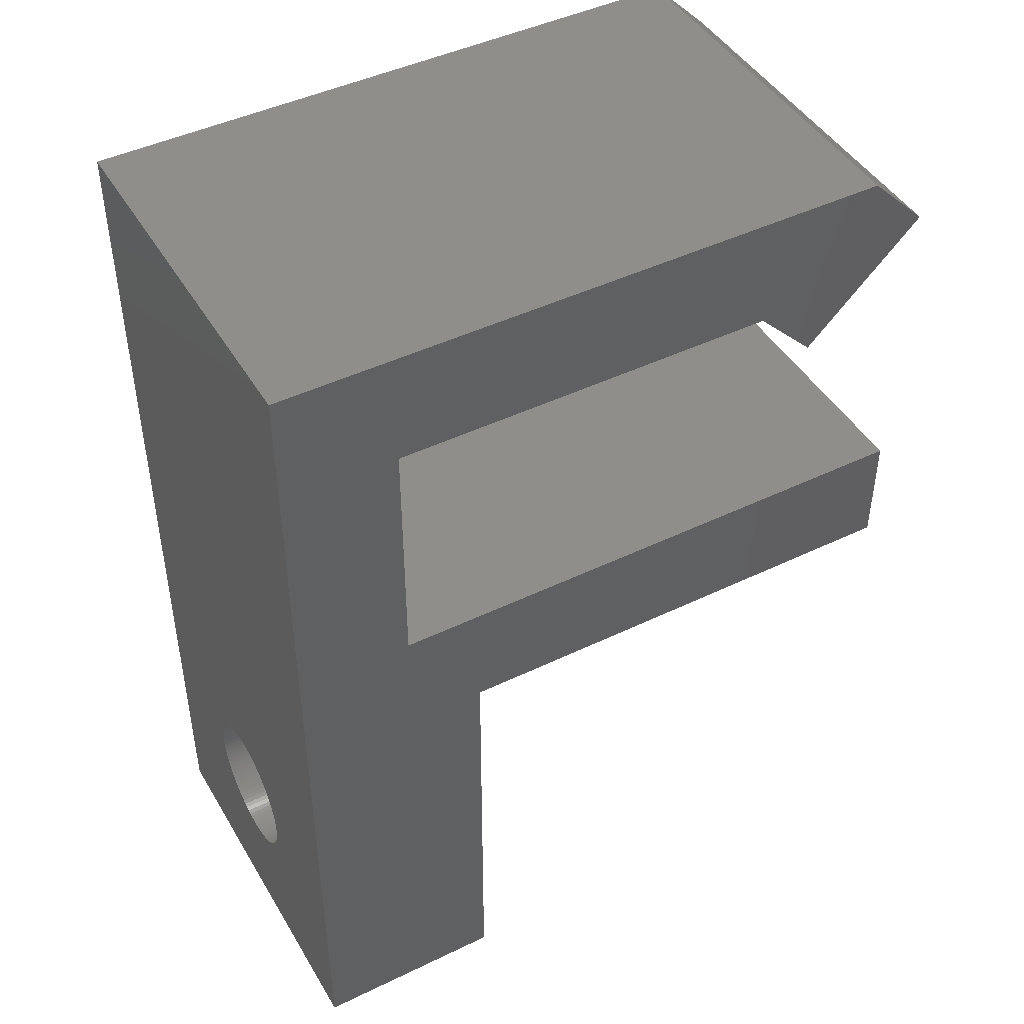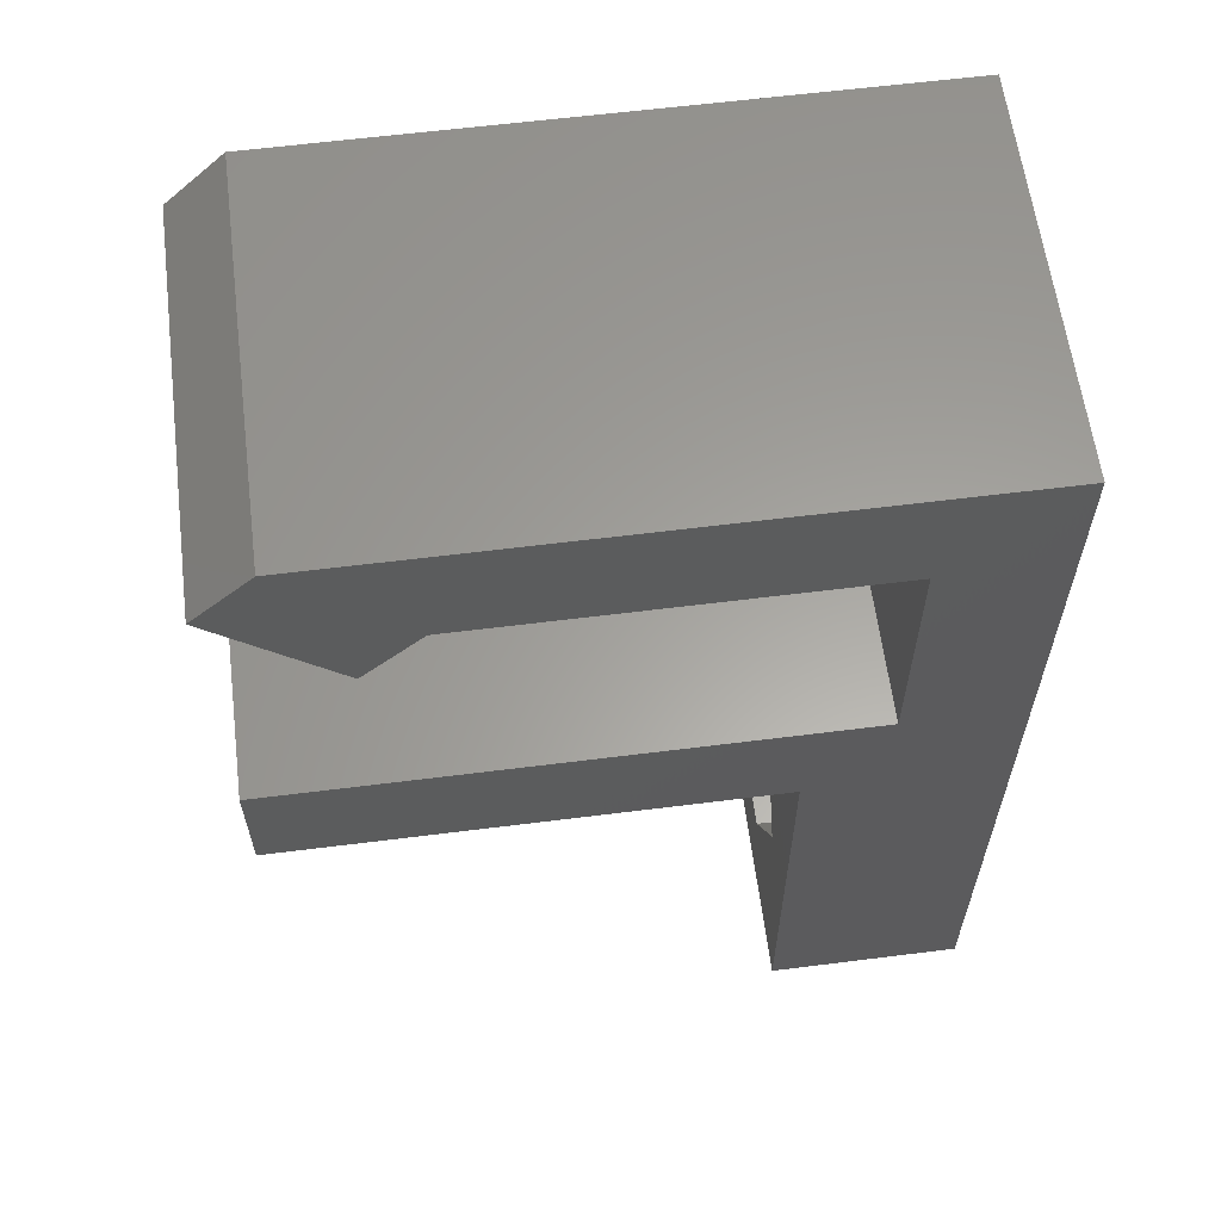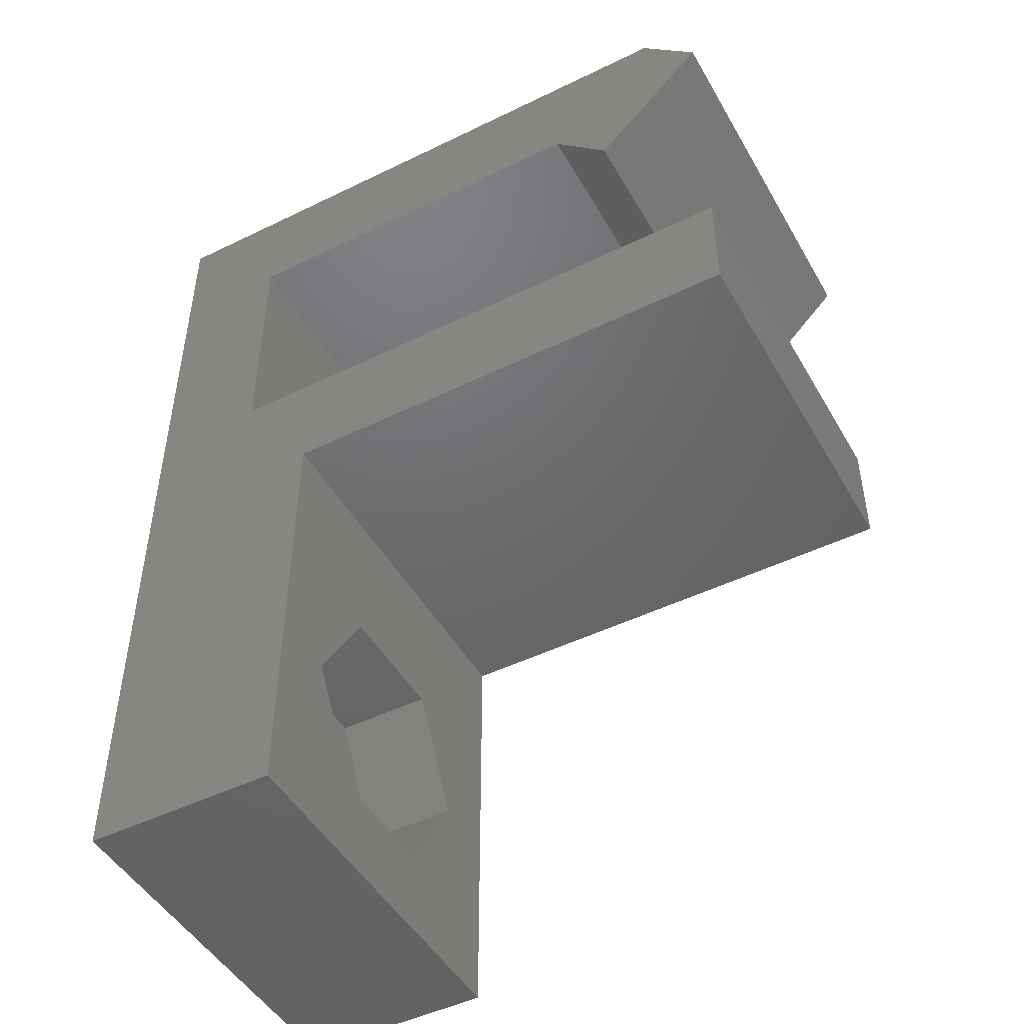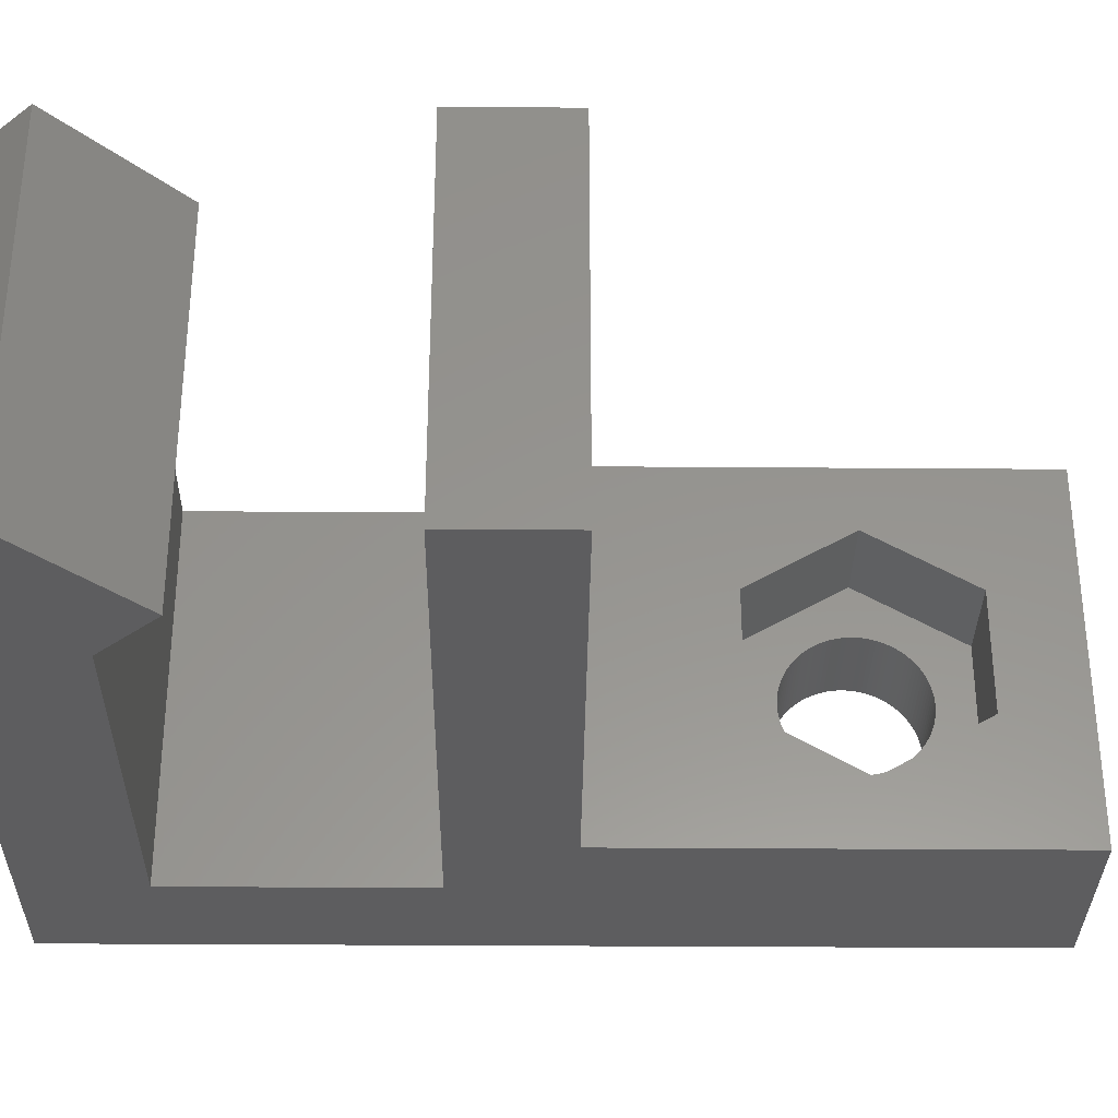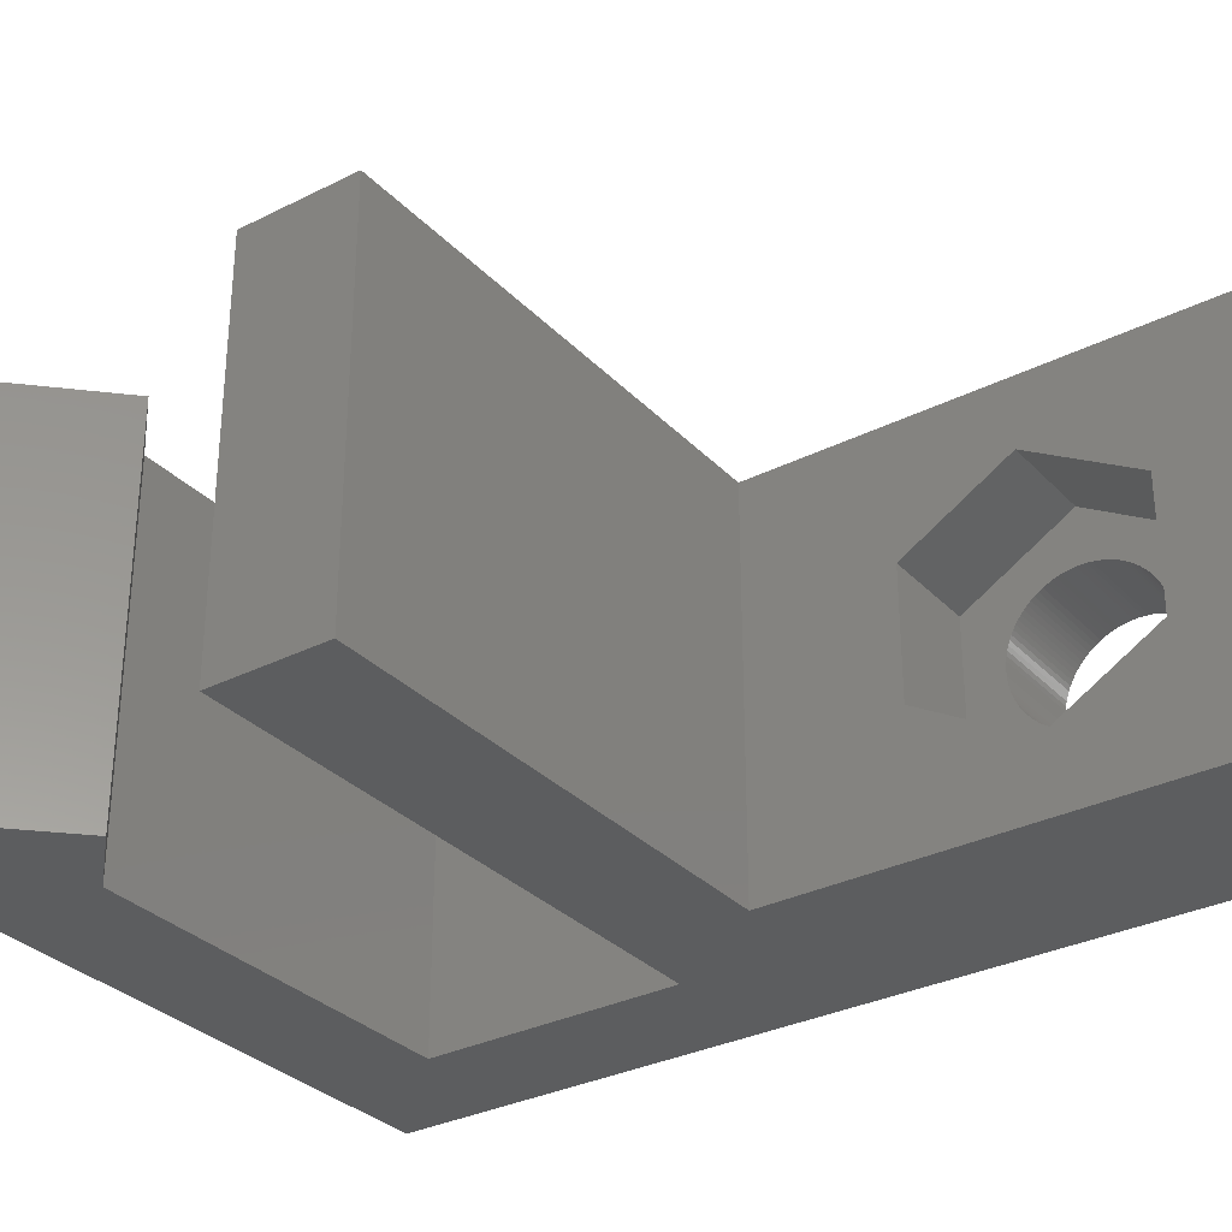
<metadata>
{"format":"stl","ext":"stl","renderer":"f3d","projection":"perspective","resolution":1024,"background":"white","views":[{"elev":45.4,"azim":150.9,"up":"+Y"},{"elev":61.2,"azim":-7.3,"up":"+Y"},{"elev":-47.9,"azim":-151.3,"up":"+Y"},{"elev":-32.7,"azim":-90.6,"up":"+Z"},{"elev":-31.6,"azim":-54.6,"up":"+Z"}]}
</metadata>
<code>
# stl→obj: 252 verts, 504 faces
v 10 -8.346 5.116
v 7.5 -8.35 5
v 7.5 -8.346 5.116
v 10 -7.587 6.497
v 7.5 -7.587 6.497
v 10 -7.491 6.562
v 10 -7.072 6.759
v 7.5 -7.072 6.759
v 10 -6.96 6.792
v 7.5 -6.96 6.792
v 10 -6.847 6.817
v 10 -6.616 6.846
v 7.5 -6.732 6.835
v 7.5 -6.616 6.846
v 10 -7.679 6.425
v 7.5 -7.679 6.425
v 10 -7.849 6.266
v 7.5 -7.925 6.179
v 7.5 -7.849 6.266
v 10 -6.384 6.846
v 7.5 -6.384 6.846
v 7.5 -6.268 6.835
v 10 -7.391 6.621
v 7.5 -7.491 6.562
v 7.5 -7.391 6.621
v 10 -7.925 6.179
v 10 -7.997 6.087
v 7.5 -7.997 6.087
v 10 -6.732 6.835
v 7.5 -6.847 6.817
v 7.5 -7.766 6.349
v 10 -7.288 6.674
v 7.5 -7.288 6.674
v 10 -7.181 6.72
v 10 -7.766 6.349
v 7.5 -7.181 6.72
v 10 -6.5 6.85
v 7.5 -6.5 6.85
v 10 -6.268 6.835
v 5 -3.685 3.375
v 5 -2.152e-16 0.5526
v 5 -6.5 1.75
v 5 2.457e-16 1.514
v -7.5 3 10
v -7.5 -1.371e-15 9.447
v -7.5 -1.41e-15 10
v -7.5 -1.303e-15 8.486
v -7.5 -2.096e-16 2.973
v -7.5 2.457e-16 1.514
v -7.5 0 0
v -7.5 -2.152e-16 0.5526
v -7.5 3 0
v 5 -1.41e-15 10
v 5 -1.371e-15 9.447
v 5 -1.303e-15 8.486
v 5 0 0
v 5 -11.5 0
v 5 -2.096e-16 2.973
v 5 -3.685 6.625
v 5 -6.5 8.25
v 5 -11.5 10
v 10 -8.292 5.46
v 7.5 -8.317 5.347
v 7.5 -8.292 5.46
v 10 -8.317 5.347
v 10 -8.335 5.232
v 7.5 -8.335 5.232
v 7.5 -8.062 5.991
v 10 -8.062 5.991
v 10 -8.121 5.891
v 7.5 -8.121 5.891
v 10 -8.174 5.788
v 7.5 -8.174 5.788
v 10 -8.22 5.681
v 7.5 -8.259 5.572
v 7.5 -8.22 5.681
v 10 -8.259 5.572
v 10 -8.35 5
v 7.5 -4.654 4.884
v 7.5 -4.665 4.768
v 10 -4.654 4.884
v 10 -4.65 5
v 10 -4.665 4.768
v 7.5 -4.708 5.46
v 7.5 -4.683 5.347
v 10 -4.708 5.46
v 7.5 -4.78 5.681
v 7.5 -4.741 5.572
v 10 -4.78 5.681
v 7.5 -4.665 5.232
v 7.5 -4.654 5.116
v 10 -4.665 5.232
v 10 -4.879 5.891
v 7.5 -4.826 5.788
v 10 -4.826 5.788
v 7.5 -4.65 5
v 7.5 -4.879 5.891
v 7.5 -4.938 5.991
v 10 -4.938 5.991
v 7.5 -5.075 6.179
v 7.5 -5.003 6.087
v 10 -5.075 6.179
v 10 -4.741 5.572
v 10 -5.234 6.349
v 7.5 -5.151 6.266
v 10 -5.151 6.266
v 10 -5.321 6.425
v 7.5 -5.234 6.349
v 7.5 -5.321 6.425
v 10 -5.712 6.674
v 7.5 -5.609 6.621
v 10 -5.609 6.621
v 10 -4.654 5.116
v 10 -5.819 6.72
v 7.5 -5.712 6.674
v 10 -5.928 6.759
v 7.5 -5.819 6.72
v 7.5 -5.928 6.759
v 10 -6.04 6.792
v 7.5 -6.04 6.792
v 10 -6.153 6.817
v 7.5 -6.153 6.817
v 10 -5.413 6.497
v 7.5 -5.509 6.562
v 10 -5.003 6.087
v 10 -4.683 5.347
v 7.5 -5.413 6.497
v 10 -5.509 6.562
v 7.5 -5.003 3.913
v 7.5 -5.075 3.821
v 10 -5.003 3.913
v 10 -7.288 3.326
v 7.5 -7.288 3.326
v 10 -7.391 3.379
v 10 -5.609 3.379
v 7.5 -5.712 3.326
v 10 -5.712 3.326
v 10 -6.04 3.208
v 7.5 -6.04 3.208
v 7.5 -6.153 3.183
v 10 -6.268 3.165
v 7.5 -6.268 3.165
v 7.5 -6.384 3.154
v 10 -5.509 3.438
v 7.5 -5.609 3.379
v 10 -5.321 3.575
v 7.5 -5.413 3.503
v 10 -5.413 3.503
v 7.5 -4.879 4.109
v 7.5 -4.938 4.009
v 10 -4.879 4.109
v 10 -6.384 3.154
v 10 -4.683 4.653
v 7.5 -4.683 4.653
v 7.5 -4.708 4.54
v 10 -4.78 4.319
v 7.5 -4.826 4.212
v 10 -4.826 4.212
v 10 -7.181 3.28
v 7.5 -7.072 3.241
v 7.5 -7.181 3.28
v 10 -6.847 3.183
v 7.5 -6.732 3.165
v 7.5 -6.847 3.183
v 7.5 -4.741 4.428
v 10 -4.708 4.54
v 10 -5.075 3.821
v 7.5 -5.151 3.734
v 10 -5.151 3.734
v 7.5 -4.78 4.319
v 10 -6.732 3.165
v 7.5 -6.616 3.154
v 10 -6.96 3.208
v 7.5 -6.96 3.208
v 10 -6.616 3.154
v 7.5 -6.5 3.15
v 10 -7.072 3.241
v 7.5 -5.819 3.28
v 10 -4.938 4.009
v 7.5 -7.391 3.379
v 10 -6.5 3.15
v 10 -5.819 3.28
v 7.5 -5.509 3.438
v 10 -5.928 3.241
v 7.5 -5.928 3.241
v 10 -5.234 3.651
v 7.5 -5.234 3.651
v 7.5 -5.321 3.575
v 10 -6.153 3.183
v 10 -4.741 4.428
v 10 -7.491 3.438
v 7.5 -7.491 3.438
v 7 9.5 0
v -3 9.5 0
v -7.5 11 0
v 10 12.5 10
v -3 9.5 10
v 7 9.5 10
v 5 -9.315 6.625
v 7.5 -9.315 3.375
v 5 -9.315 3.375
v 7.5 -6.5 1.75
v 7.5 -9.315 6.625
v 10 0 0
v -3 12.5 10
v -7.5 11 10
v -4.5 8 10
v 7.5 -6.5 8.25
v 7.5 -3.685 6.625
v 10 -11.5 10
v 5 3 10
v 10 -11.5 0
v 10 0 10
v 7 3 10
v -4.5 8 0
v 5 3 0
v 7.5 -3.685 3.375
v 7 3 0
v -6 12.5 10
v -6 12.5 0
v 10 12.5 0
v -3 12.5 0
v 10 -8.346 4.884
v 10 -7.587 3.503
v 10 -8.174 4.212
v 10 -8.22 4.319
v 10 -7.679 3.575
v 10 -7.766 3.651
v 10 -7.849 3.734
v 10 -8.259 4.428
v 10 -8.317 4.653
v 10 -8.335 4.768
v 10 -7.925 3.821
v 10 -7.997 3.913
v 10 -8.062 4.009
v 10 -8.121 4.109
v 7.5 -7.997 3.913
v 7.5 -7.925 3.821
v 7.5 -7.849 3.734
v 7.5 -7.766 3.651
v 10 -8.292 4.54
v 7.5 -8.062 4.009
v 7.5 -8.121 4.109
v 7.5 -8.346 4.884
v 7.5 -8.292 4.54
v 7.5 -8.317 4.653
v 7.5 -8.22 4.319
v 7.5 -8.259 4.428
v 7.5 -8.174 4.212
v 7.5 -8.335 4.768
v 7.5 -7.679 3.575
v 7.5 -7.587 3.503
f 1 2 3
f 4 5 6
f 7 8 9
f 9 10 11
f 12 13 14
f 15 16 4
f 17 18 19
f 20 21 22
f 23 24 25
f 26 27 28
f 26 28 18
f 29 30 13
f 29 13 12
f 15 31 16
f 32 33 34
f 4 16 5
f 6 5 24
f 35 31 15
f 17 19 35
f 6 24 23
f 11 30 29
f 35 19 31
f 23 25 32
f 34 36 7
f 17 26 18
f 34 33 36
f 37 38 21
f 9 8 10
f 12 14 37
f 37 21 20
f 11 10 30
f 7 36 8
f 32 25 33
f 37 14 38
f 20 22 39
f 40 41 42
f 41 40 43
f 44 45 46
f 45 44 47
f 47 44 48
f 48 44 49
f 49 50 51
f 50 49 52
f 52 49 44
f 53 45 54
f 45 53 46
f 54 47 55
f 47 54 45
f 43 51 41
f 51 43 49
f 42 56 57
f 56 42 41
f 41 50 56
f 50 41 51
f 55 48 58
f 48 55 47
f 54 59 60
f 59 54 55
f 58 49 43
f 49 58 48
f 53 60 61
f 60 53 54
f 58 59 55
f 58 40 59
f 40 58 43
f 62 63 64
f 62 65 63
f 65 66 67
f 65 67 63
f 27 68 28
f 27 69 68
f 66 1 3
f 69 70 71
f 69 71 68
f 70 72 73
f 74 75 76
f 77 64 75
f 66 3 67
f 70 73 71
f 1 78 2
f 74 77 75
f 72 74 76
f 77 62 64
f 72 76 73
f 79 80 81
f 82 79 81
f 81 80 83
f 84 85 86
f 87 88 89
f 90 91 92
f 93 94 95
f 96 79 82
f 97 94 93
f 98 97 99
f 100 101 102
f 103 84 86
f 94 87 95
f 104 105 106
f 107 108 104
f 107 109 108
f 110 111 112
f 88 84 103
f 91 96 113
f 95 87 89
f 114 115 110
f 99 97 93
f 116 117 114
f 116 118 117
f 119 118 116
f 119 120 118
f 121 120 119
f 121 122 120
f 39 122 121
f 123 109 107
f 112 111 124
f 101 98 125
f 105 100 106
f 39 22 122
f 92 91 113
f 85 90 126
f 89 88 103
f 123 127 109
f 128 124 127
f 113 96 82
f 112 124 128
f 126 90 92
f 110 115 111
f 114 117 115
f 104 108 105
f 102 101 125
f 106 100 102
f 125 98 99
f 128 127 123
f 86 85 126
f 129 130 131
f 132 133 134
f 135 136 137
f 138 139 140
f 141 142 143
f 144 145 135
f 146 147 148
f 149 150 151
f 141 143 152
f 153 154 155
f 156 157 158
f 159 160 161
f 162 163 164
f 155 165 166
f 167 168 169
f 170 157 156
f 171 172 163
f 173 164 174
f 175 176 172
f 175 172 171
f 171 163 162
f 177 174 160
f 137 136 178
f 151 150 179
f 134 133 180
f 181 176 175
f 137 178 182
f 148 147 183
f 184 185 139
f 135 145 136
f 186 187 188
f 144 183 145
f 148 183 144
f 186 188 146
f 177 160 159
f 131 130 167
f 169 187 186
f 168 187 169
f 189 142 141
f 184 139 138
f 150 129 179
f 165 170 190
f 159 161 132
f 130 168 167
f 134 180 191
f 152 143 176
f 182 185 184
f 132 161 133
f 173 174 177
f 182 178 185
f 191 180 192
f 146 188 147
f 157 149 158
f 166 165 190
f 179 129 131
f 152 176 181
f 153 155 166
f 158 149 151
f 83 154 153
f 162 164 173
f 189 140 142
f 138 140 189
f 190 170 156
f 80 154 83
f 193 194 195
f 196 197 198
f 199 200 201
f 202 40 42
f 203 200 199
f 204 144 135
f 204 135 137
f 201 57 199
f 205 206 207
f 203 199 60
f 208 59 209
f 200 42 201
f 210 53 61
f 53 210 211
f 53 44 46
f 44 53 211
f 204 184 212
f 184 204 182
f 182 204 137
f 65 210 66
f 60 199 61
f 42 57 201
f 213 214 211
f 194 215 195
f 212 216 204
f 196 205 197
f 217 40 202
f 204 216 218
f 202 42 200
f 203 60 208
f 205 207 197
f 66 210 1
f 205 219 206
f 62 210 65
f 204 146 148
f 193 195 220
f 208 60 59
f 77 210 62
f 204 148 144
f 74 210 77
f 196 198 213
f 214 218 211
f 216 50 52
f 50 216 56
f 56 216 212
f 56 212 57
f 204 218 221
f 61 57 212
f 213 198 214
f 193 220 222
f 61 212 210
f 213 211 210
f 59 217 209
f 59 40 217
f 221 218 193
f 223 210 212
f 223 78 210
f 1 210 78
f 221 193 222
f 44 216 52
f 216 44 218
f 218 44 211
f 199 57 61
f 26 210 27
f 204 81 83
f 23 210 6
f 213 11 29
f 213 12 37
f 15 210 35
f 213 121 119
f 204 103 86
f 213 110 112
f 204 89 103
f 204 95 89
f 213 128 123
f 204 158 151
f 70 210 72
f 213 29 12
f 4 210 15
f 204 93 95
f 213 112 128
f 69 210 70
f 213 123 107
f 204 126 92
f 213 106 102
f 213 39 121
f 213 104 106
f 213 20 39
f 204 166 190
f 17 210 26
f 204 83 153
f 204 167 169
f 35 210 17
f 204 190 156
f 204 86 126
f 204 169 186
f 184 138 212
f 213 107 104
f 125 213 102
f 213 125 99
f 213 99 93
f 213 93 204
f 138 189 212
f 189 141 212
f 141 152 212
f 32 213 210
f 213 32 34
f 213 34 7
f 213 7 9
f 213 9 11
f 204 113 82
f 32 210 23
f 204 151 179
f 204 186 146
f 213 37 20
f 213 119 116
f 213 116 114
f 213 114 110
f 204 131 167
f 27 210 69
f 204 82 81
f 204 153 166
f 204 156 158
f 204 179 131
f 204 92 113
f 72 210 74
f 193 218 214
f 67 3 200
f 173 177 212
f 171 162 212
f 28 68 203
f 219 222 220
f 16 31 203
f 31 19 203
f 63 67 200
f 159 132 212
f 191 224 212
f 225 226 212
f 19 18 203
f 177 159 212
f 227 228 212
f 197 207 194
f 228 229 212
f 226 230 212
f 224 227 212
f 231 232 212
f 132 134 212
f 233 234 212
f 175 171 212
f 235 236 212
f 232 223 212
f 196 213 221
f 134 191 212
f 196 221 205
f 181 175 212
f 229 233 212
f 6 210 4
f 220 206 219
f 195 215 206
f 162 173 212
f 206 215 207
f 197 193 198
f 193 214 198
f 234 235 212
f 237 202 200
f 202 237 238
f 202 238 239
f 202 239 240
f 73 200 203
f 200 73 76
f 200 76 75
f 200 75 64
f 208 8 203
f 8 208 10
f 10 208 30
f 30 208 13
f 13 208 14
f 38 14 208
f 8 36 203
f 36 33 203
f 241 231 212
f 242 200 243
f 236 225 212
f 220 195 206
f 197 194 193
f 25 24 203
f 152 181 212
f 205 222 219
f 230 241 212
f 205 221 222
f 3 2 200
f 221 213 204
f 194 207 215
f 24 5 203
f 5 16 203
f 209 79 96
f 209 85 84
f 209 84 88
f 136 202 178
f 217 130 129
f 18 28 203
f 209 98 101
f 209 88 87
f 209 87 94
f 237 200 242
f 244 200 2
f 245 200 246
f 68 71 203
f 202 160 174
f 202 174 164
f 247 200 248
f 145 202 136
f 249 200 247
f 202 192 180
f 217 150 149
f 248 200 245
f 250 200 244
f 202 172 176
f 178 202 185
f 217 183 147
f 217 202 183
f 202 161 160
f 246 200 250
f 217 129 150
f 142 202 143
f 140 202 142
f 71 73 203
f 217 147 188
f 209 154 80
f 202 240 251
f 209 80 79
f 202 180 133
f 139 202 140
f 185 202 139
f 217 188 187
f 217 149 157
f 209 96 91
f 170 217 157
f 217 170 165
f 217 165 155
f 217 155 209
f 64 63 200
f 202 251 252
f 209 91 90
f 217 168 130
f 209 90 85
f 243 200 249
f 202 164 163
f 183 202 145
f 202 163 172
f 217 187 168
f 209 155 154
f 202 252 192
f 202 133 161
f 143 202 176
f 233 239 238
f 236 235 242
f 191 192 224
f 224 192 252
f 78 244 2
f 209 100 105
f 224 252 227
f 209 117 118
f 236 242 243
f 209 101 100
f 241 230 248
f 231 245 246
f 230 226 247
f 78 223 244
f 209 108 109
f 209 97 98
f 225 236 243
f 226 249 247
f 209 122 208
f 122 209 120
f 120 209 118
f 234 233 238
f 209 111 115
f 241 248 245
f 234 238 237
f 233 229 239
f 223 250 244
f 209 115 117
f 229 228 240
f 232 246 250
f 229 240 239
f 228 251 240
f 209 127 124
f 209 105 108
f 22 21 208
f 209 94 97
f 33 25 203
f 232 231 246
f 223 232 250
f 231 241 245
f 226 225 249
f 235 234 237
f 235 237 242
f 230 247 248
f 227 251 228
f 209 109 127
f 122 22 208
f 225 243 249
f 227 252 251
f 209 124 111
f 21 38 208

</code>
